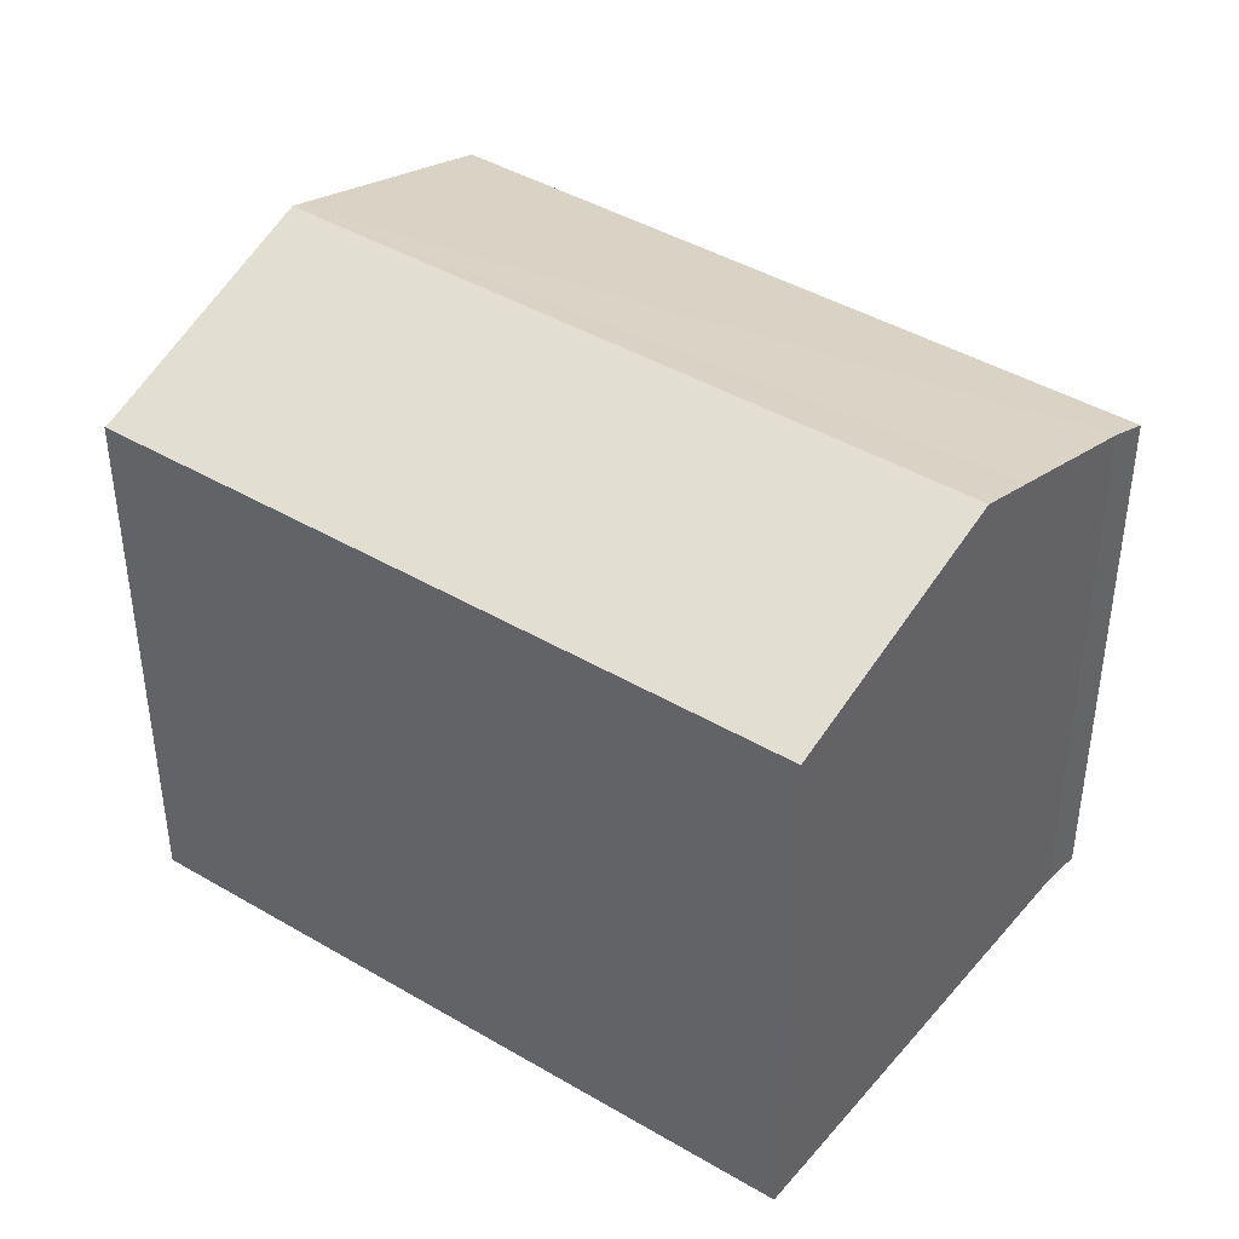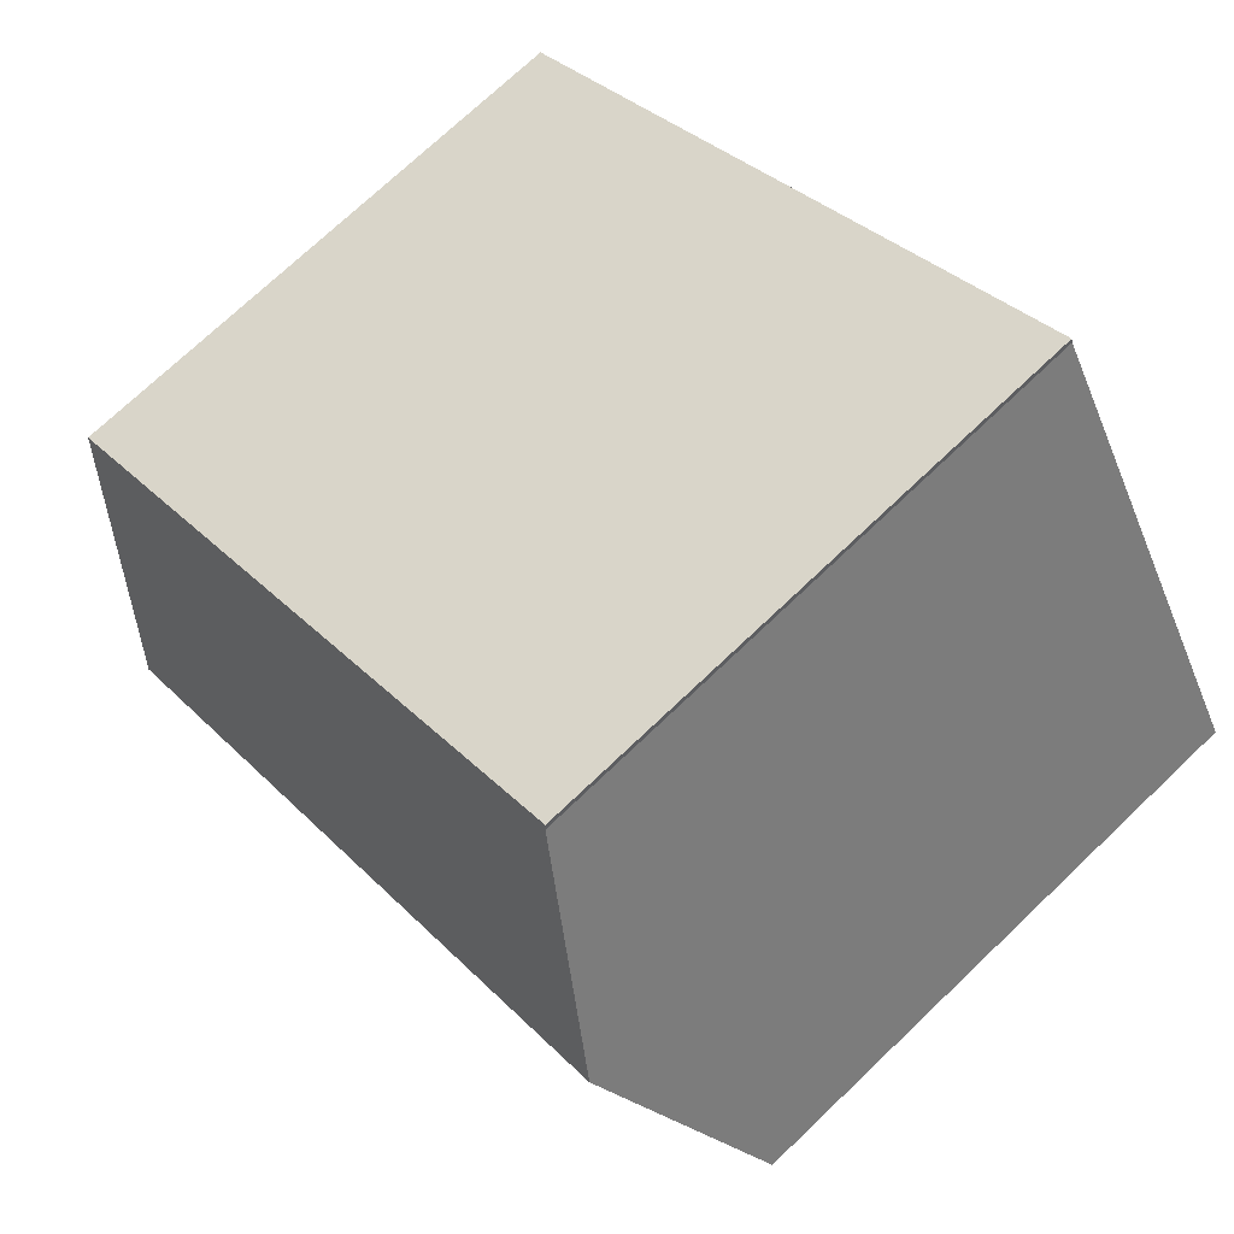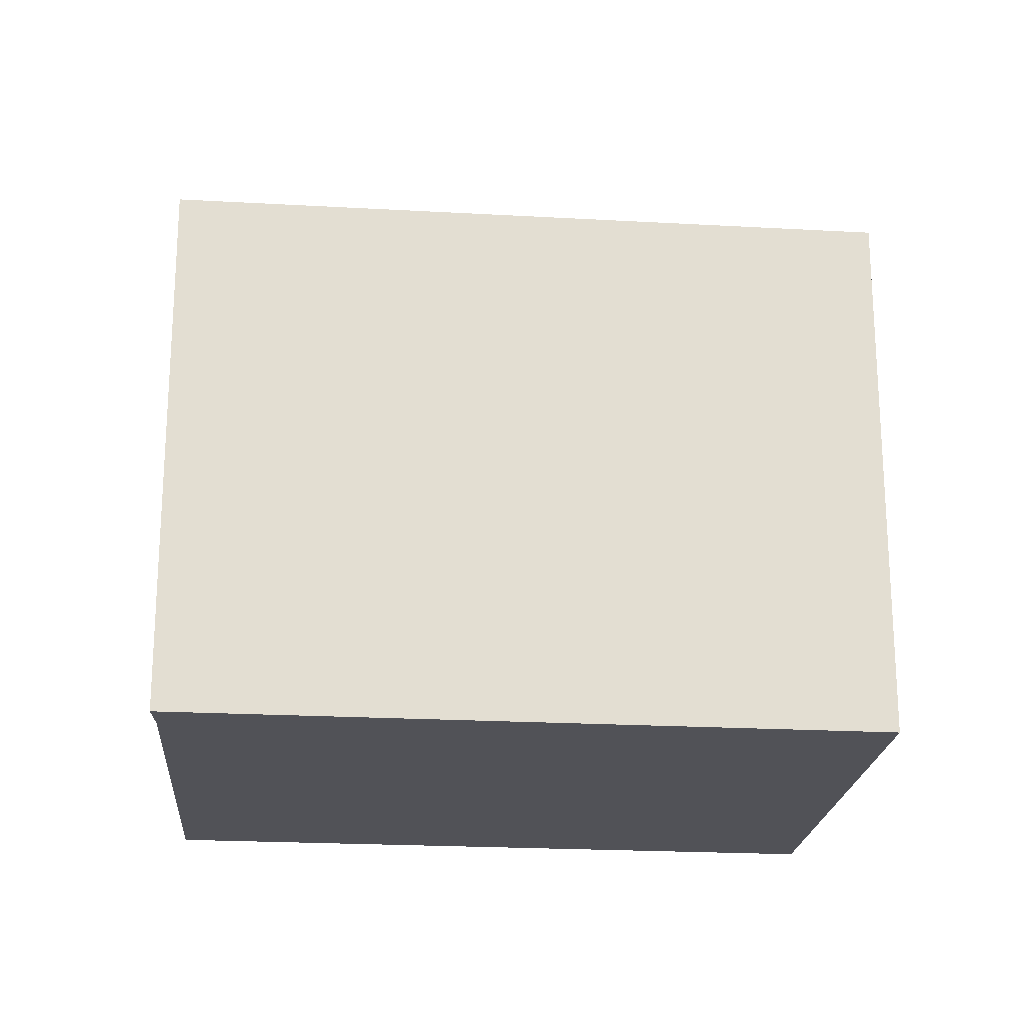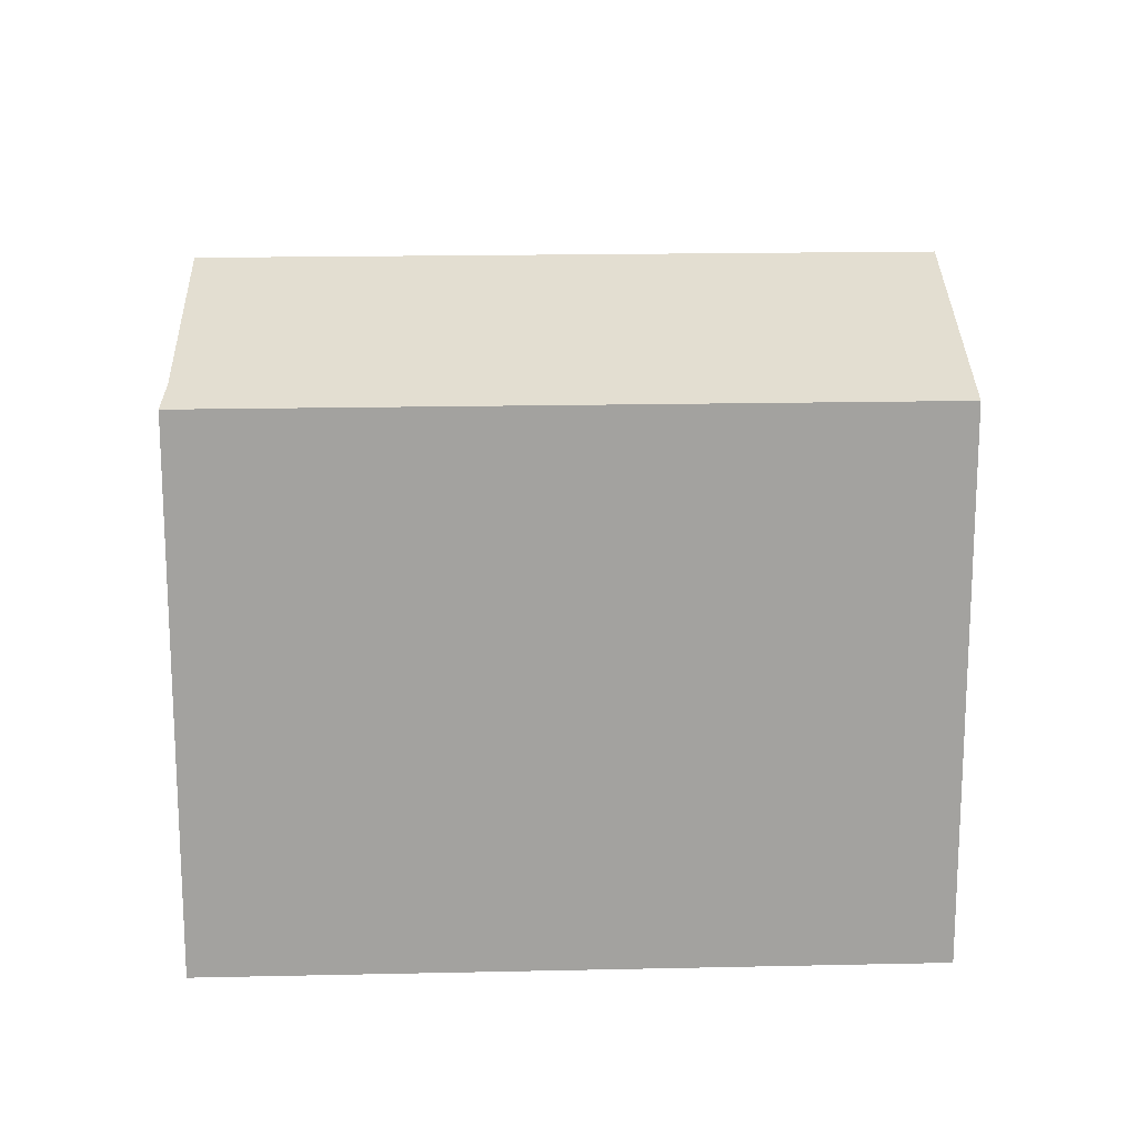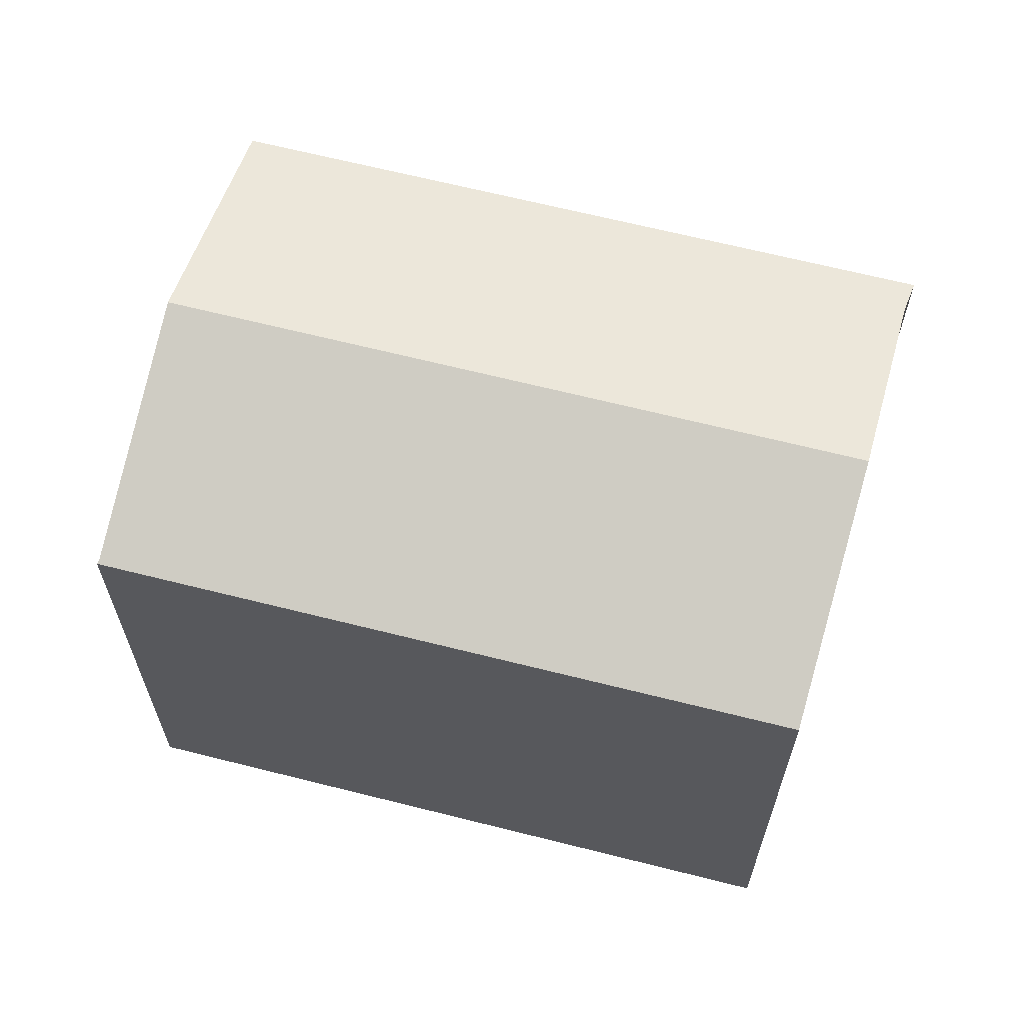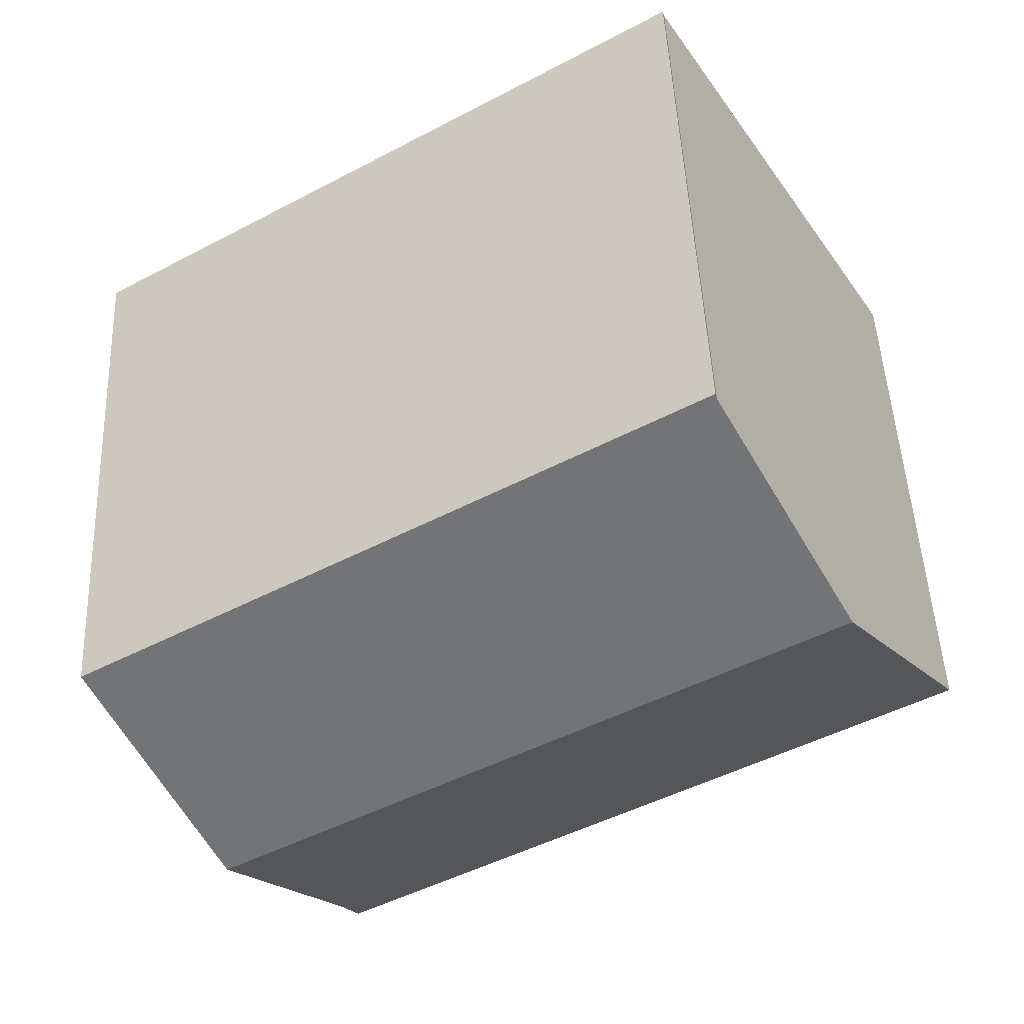
<metadata>
{"format":"obj","ext":"obj","renderer":"f3d","projection":"perspective","resolution":1024,"background":"white","views":[{"elev":42.7,"azim":66.6,"up":"+Y"},{"elev":73.0,"azim":-133.6,"up":"+Z"},{"elev":-21.5,"azim":-154.3,"up":"+Y"},{"elev":17.8,"azim":-151.1,"up":"+Y"},{"elev":65.1,"azim":45.8,"up":"+Y"},{"elev":48.4,"azim":177.5,"up":"+Z"}]}
</metadata>
<code>
v  3.601 17.1 5.945
v  23.49 14.84 1.917
v  20.05 17.1 -4.101
v  6.933 15 11.45
v  7.141 14.87 11.79
v  7.184 14.82 11.92
v  19.2 16.54 -5.603
v  17.13 15.18 -9.221
v  0 14.83 9.081e-16
v  16.49 14.83 -10.07
v  16.69 14.83 -10.19
v  17.13 5.646e-16 -9.221
v  16.69 6.24e-16 -10.19
v  23.49 -1.174e-16 1.917
v  19.2 3.431e-16 -5.603
v  20.05 2.511e-16 -4.101
v  0 0 0
v  16.49 6.165e-16 -10.07
v  7.141 -7.219e-16 11.79
v  3.601 -3.64e-16 5.945
v  6.933 -7.008e-16 11.45
v  7.184 -7.3e-16 11.92
g defaultobject
f 1 2 3
f 2 1 4
f 2 4 5
f 2 5 6
f 7 1 3
f 1 7 8
f 1 8 9
f 9 8 10
f 10 8 11
f 12 11 8
f 11 12 13
f 14 3 2
f 3 14 7
f 7 14 8
f 8 14 15
f 8 15 12
f 15 14 16
f 13 10 11
f 10 13 9
f 9 13 17
f 17 13 18
f 17 1 9
f 1 17 4
f 4 17 5
f 5 17 19
f 19 17 20
f 19 20 21
f 19 6 5
f 6 19 22
f 6 14 2
f 14 6 22
f 19 14 22
f 14 19 21
f 14 21 20
f 14 20 17
f 14 17 18
f 14 18 16
f 16 18 15
f 15 18 12
f 12 18 13

</code>
